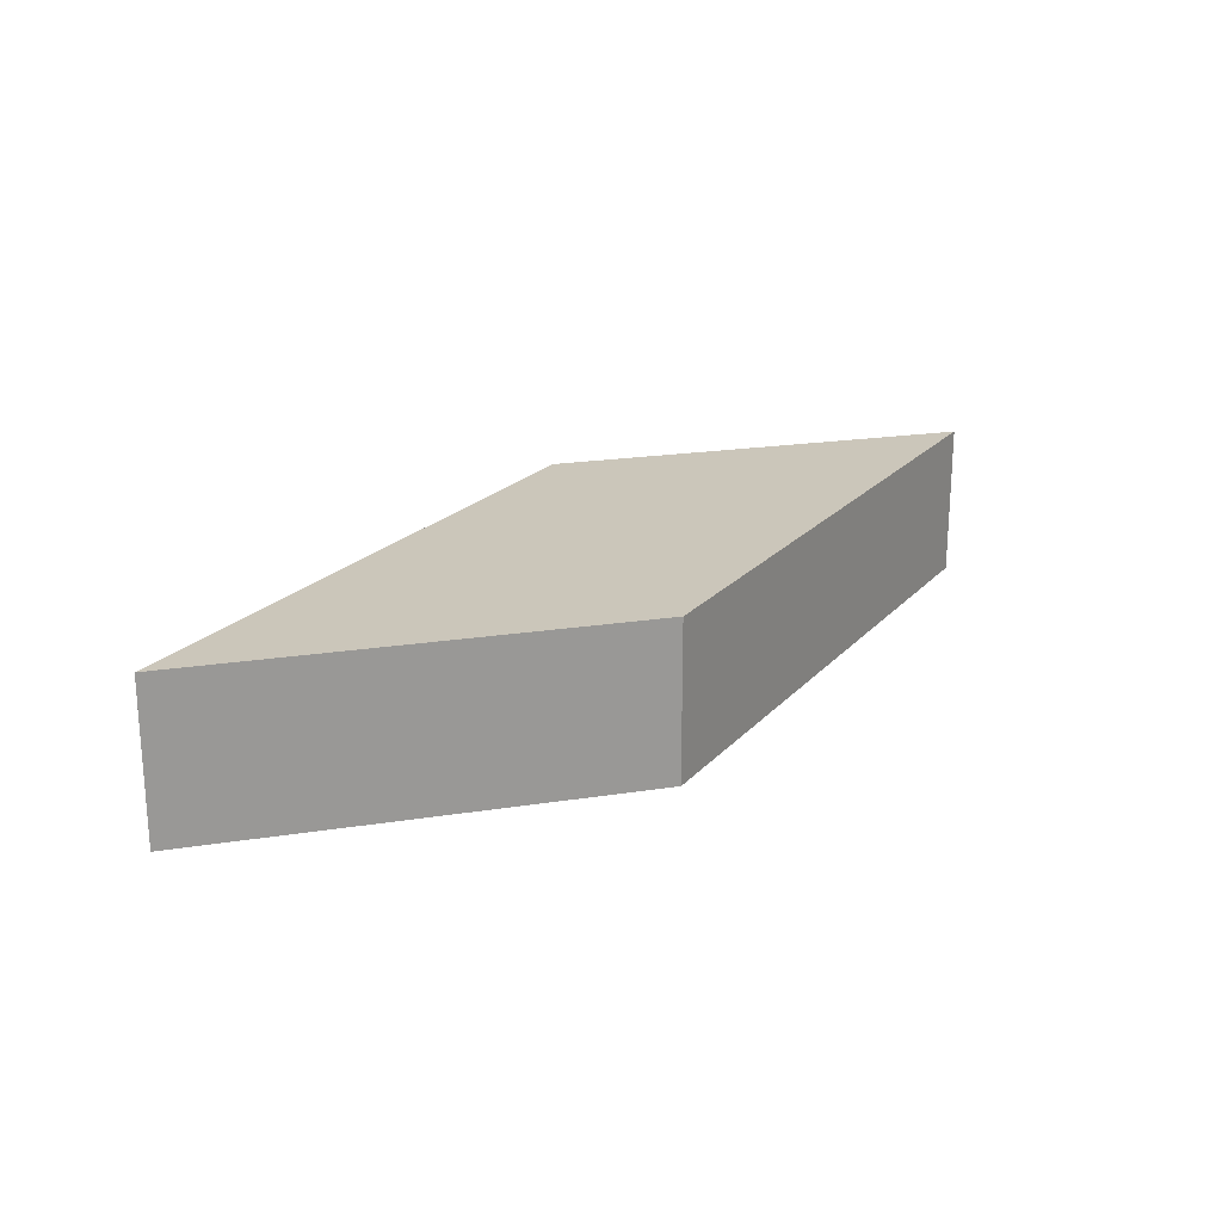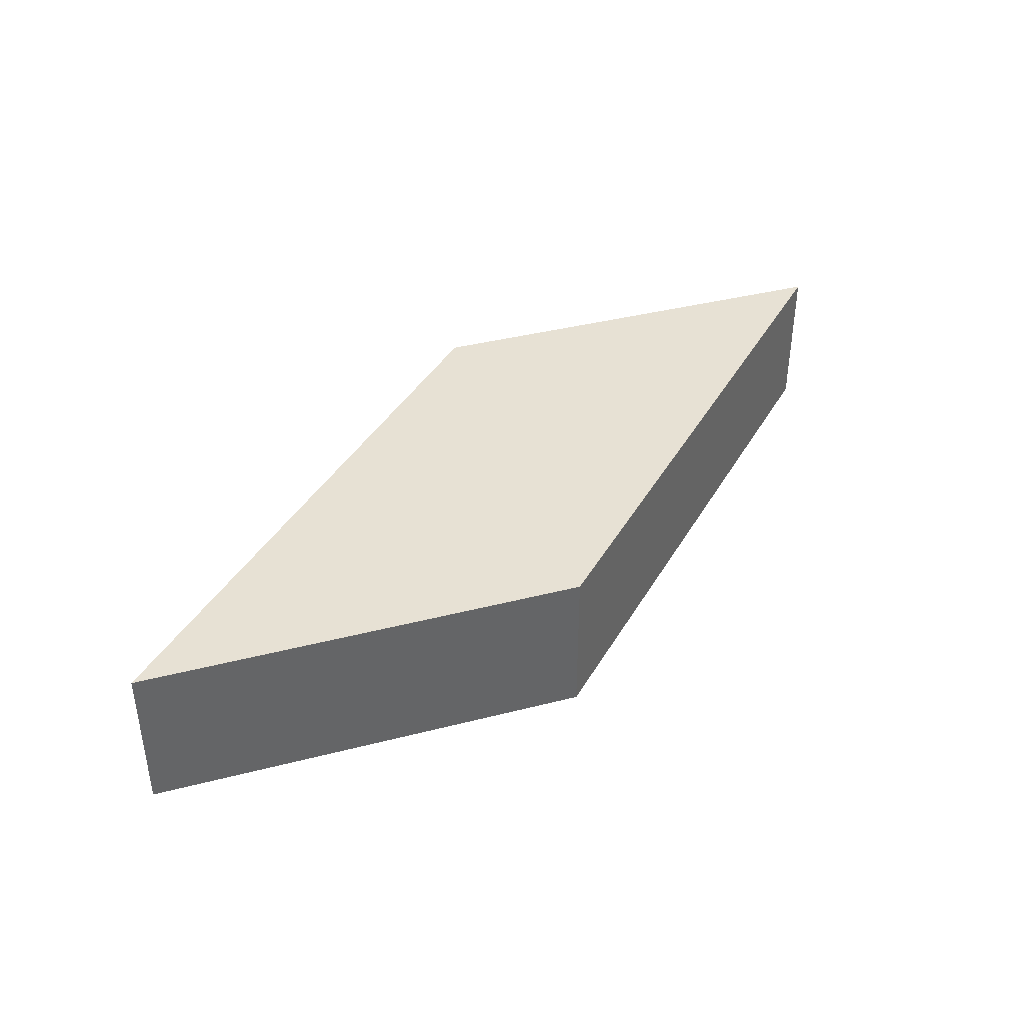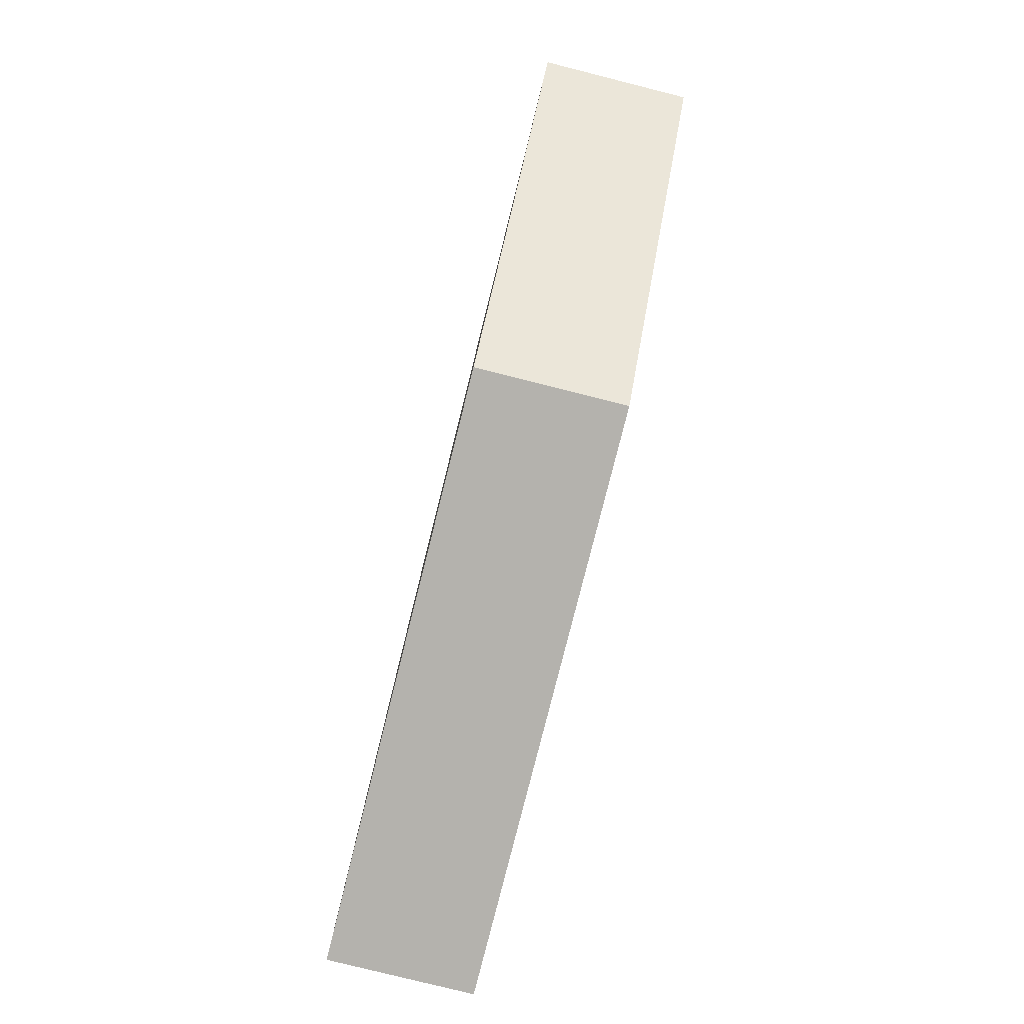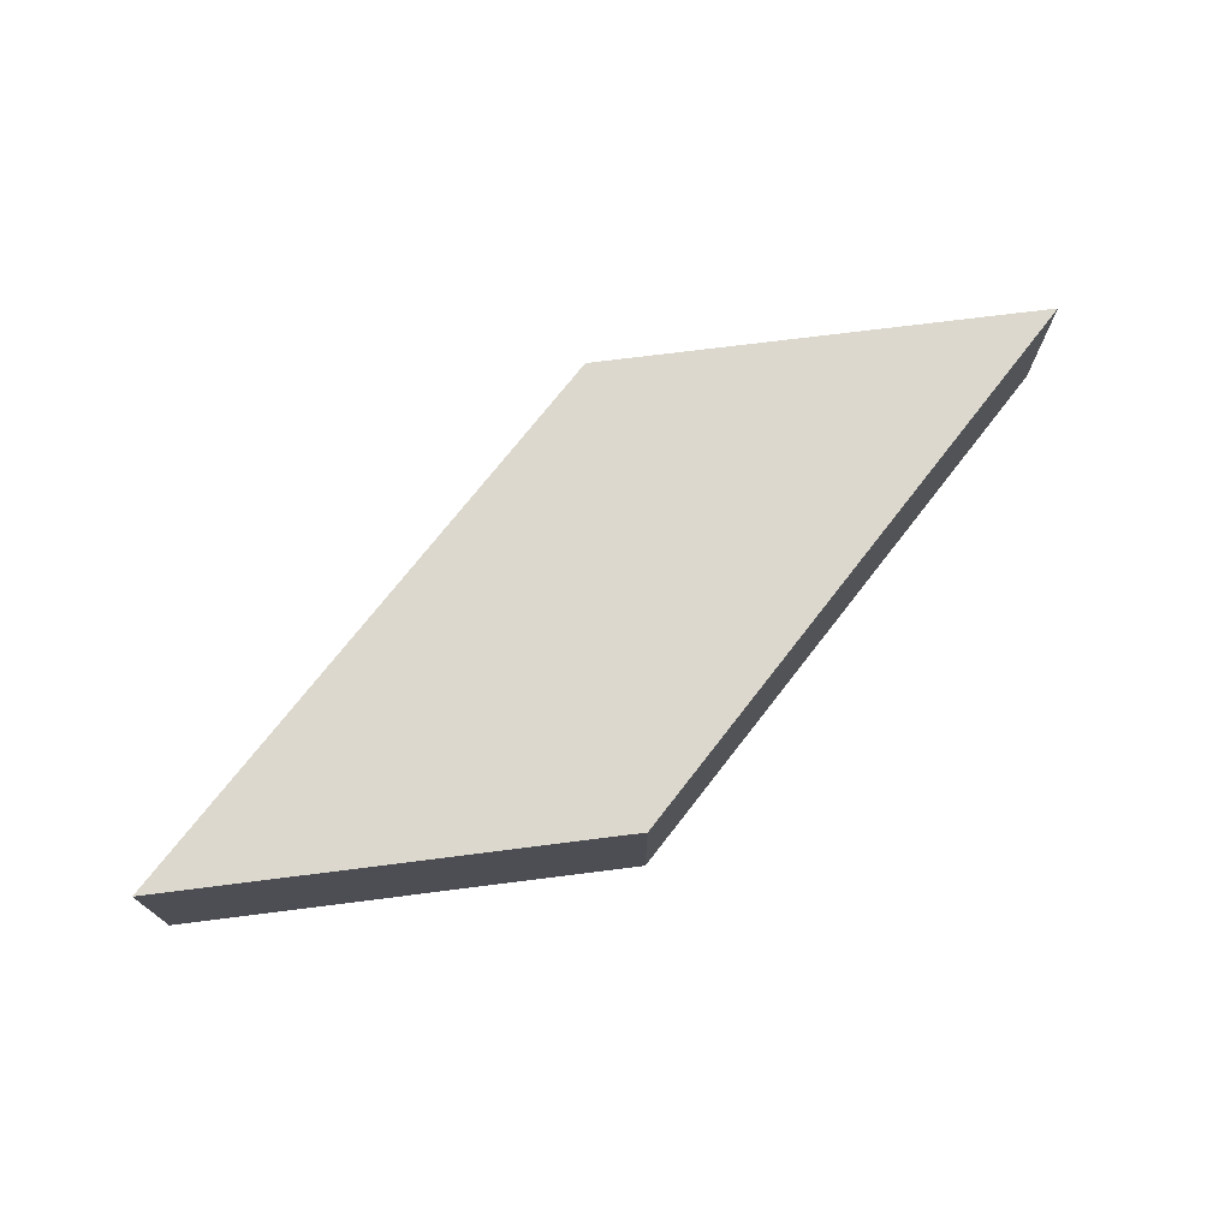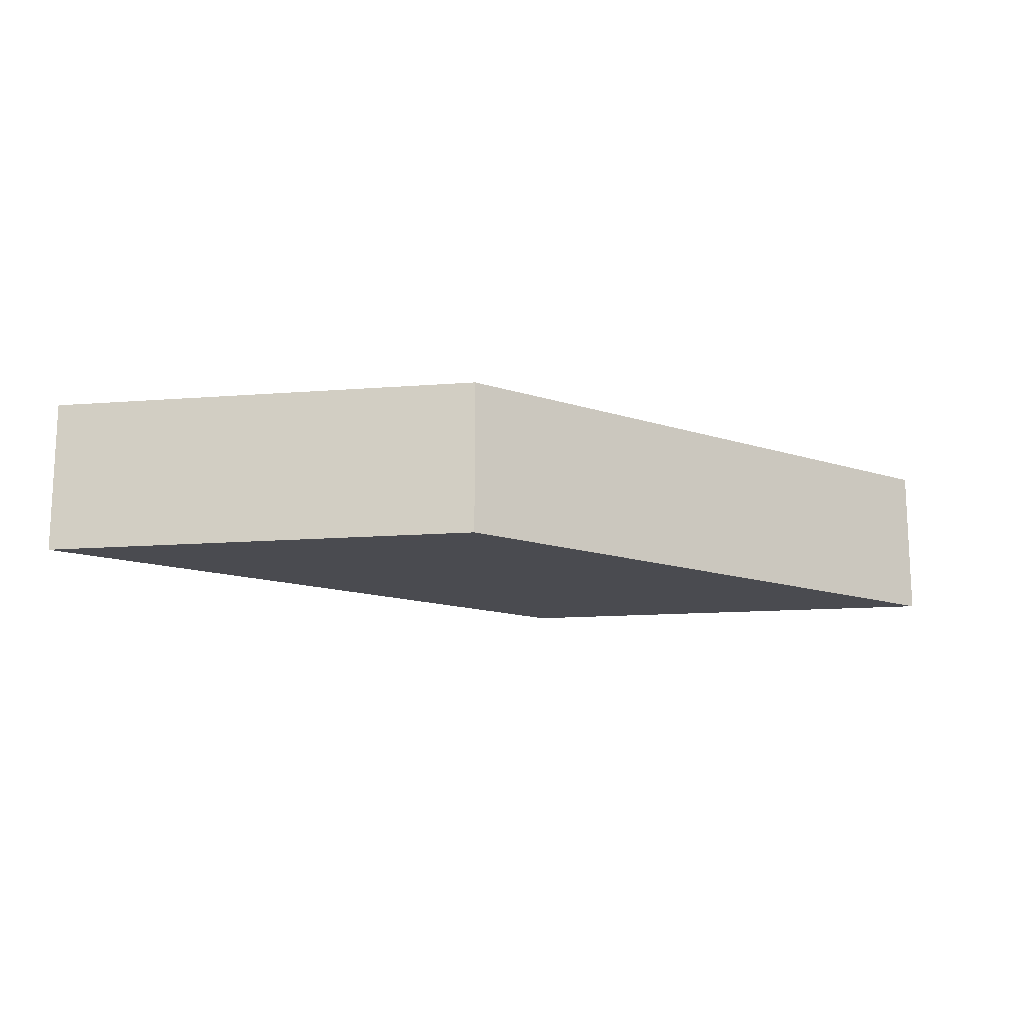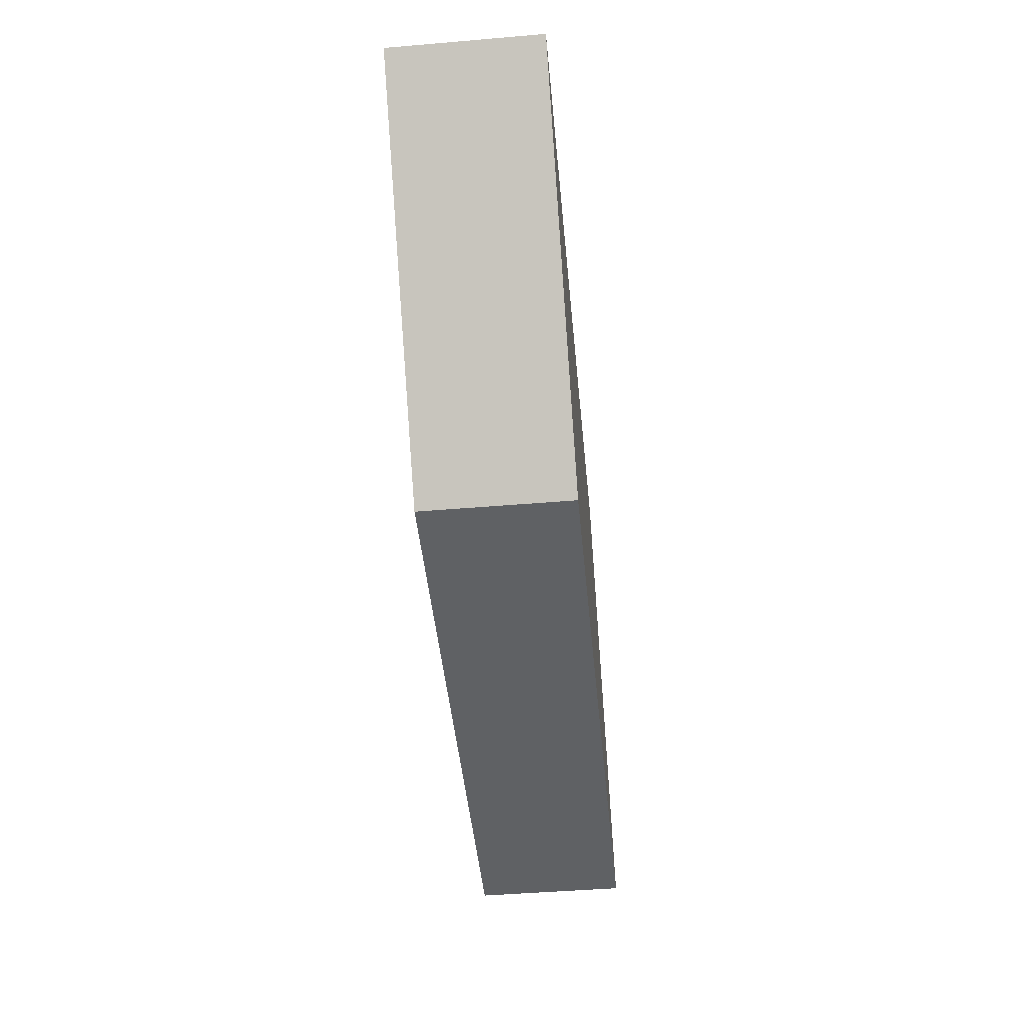
<metadata>
{"format":"obj","ext":"obj","renderer":"f3d","projection":"perspective","resolution":1024,"background":"white","views":[{"elev":21.1,"azim":-60.6,"up":"+Z"},{"elev":39.4,"azim":-62.7,"up":"+Z"},{"elev":-79.5,"azim":-104.1,"up":"+Y"},{"elev":72.6,"azim":127.8,"up":"+Z"},{"elev":-14.6,"azim":-35.4,"up":"+Z"},{"elev":-46.6,"azim":-84.5,"up":"+Y"}]}
</metadata>
<code>
v 0 -0 -35
v 0 0 0
v 141.4 0 0
v 141.4 -0 -35
v 212.1 -70.71 0
v 212.1 -70.71 -35
v 70.71 -70.71 0
v 70.71 -70.71 -35
f 1 2 3
f 4 1 3
f 4 3 5
f 6 4 5
f 6 5 7
f 8 6 7
f 8 7 2
f 1 8 2
f 7 5 3
f 7 3 2
f 4 6 8
f 1 4 8

</code>
